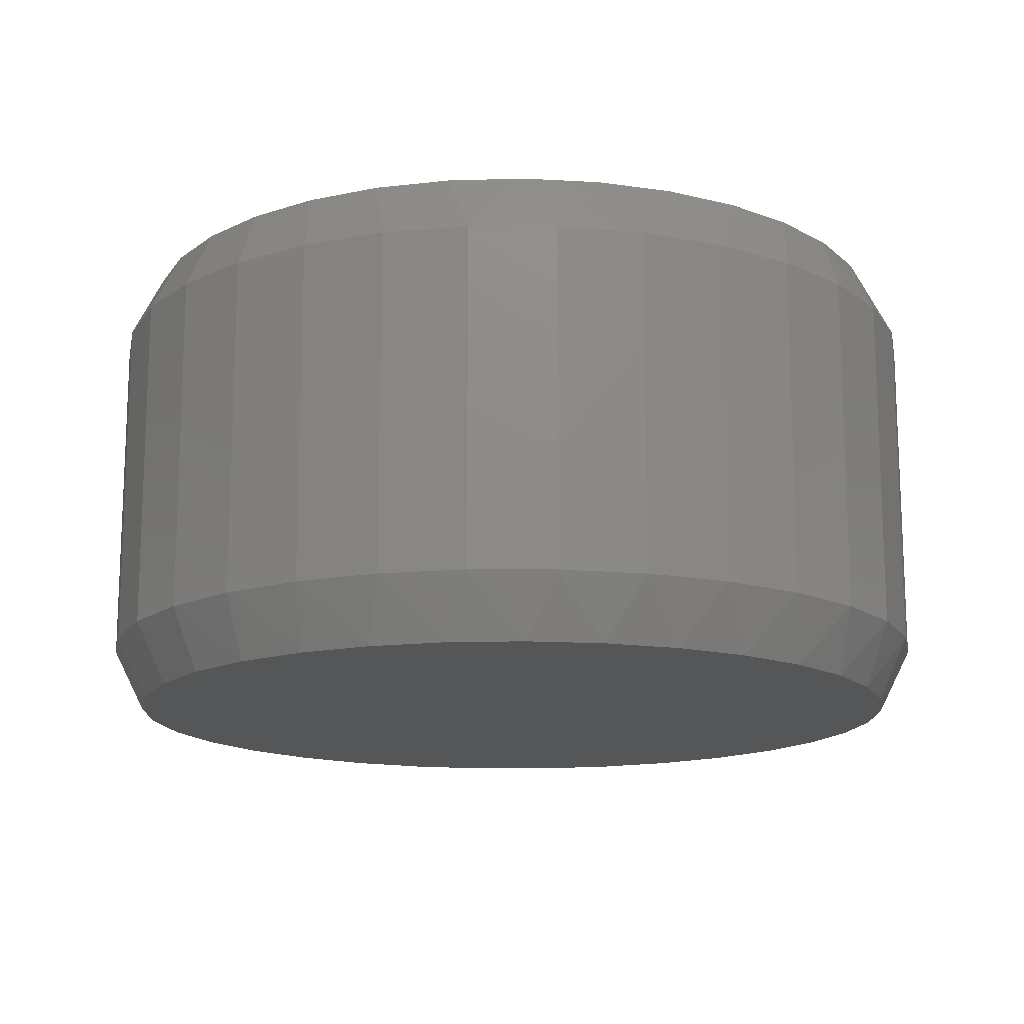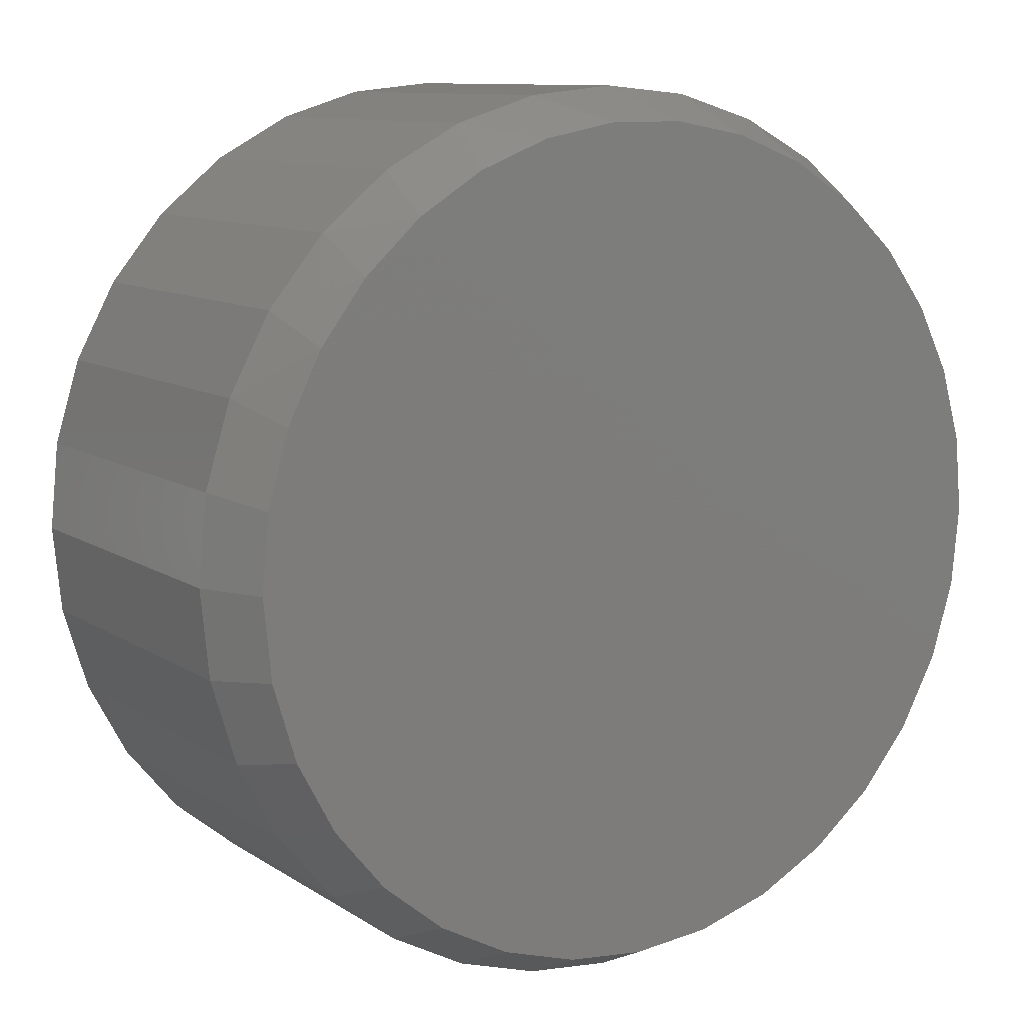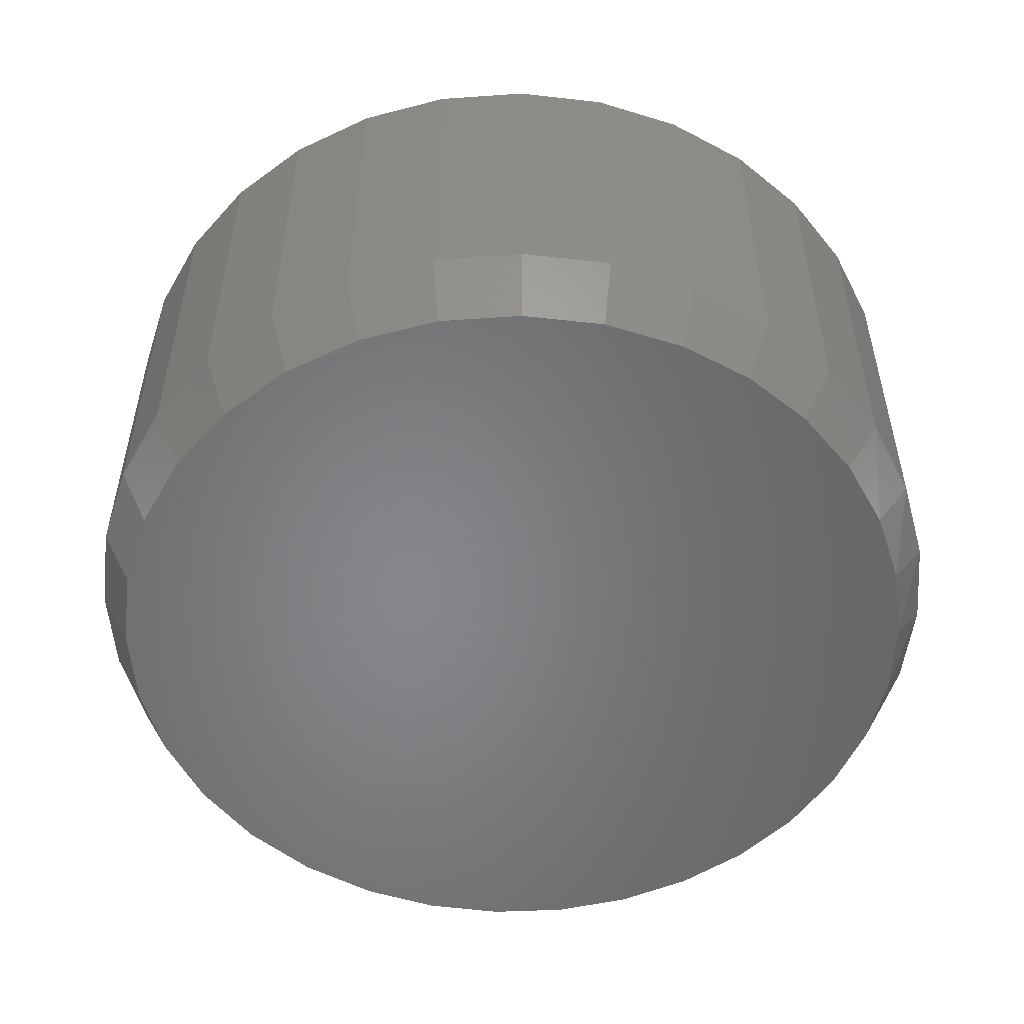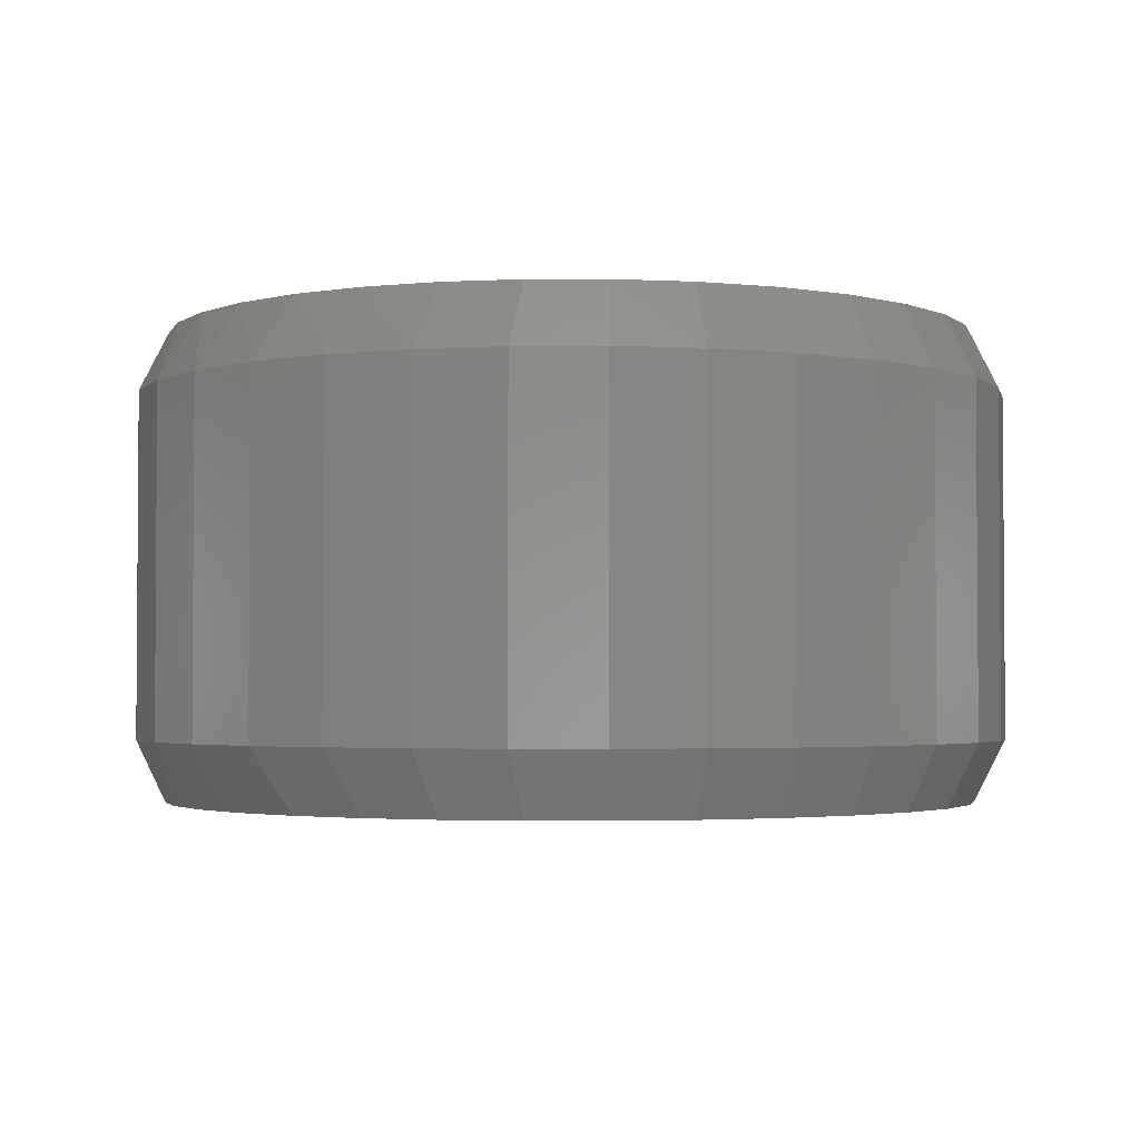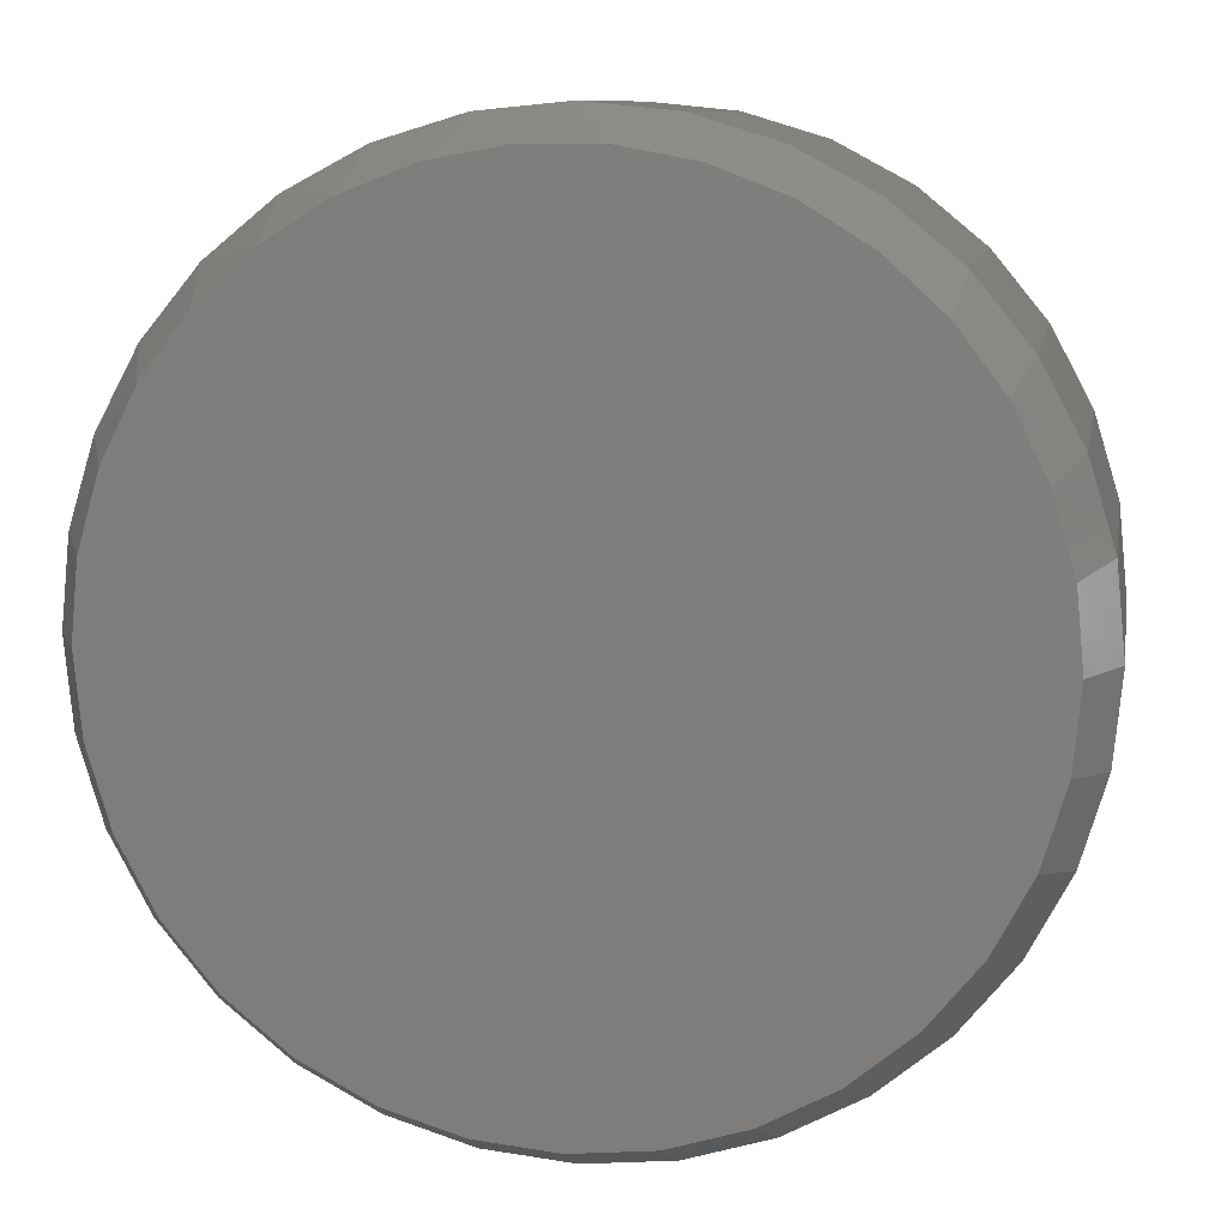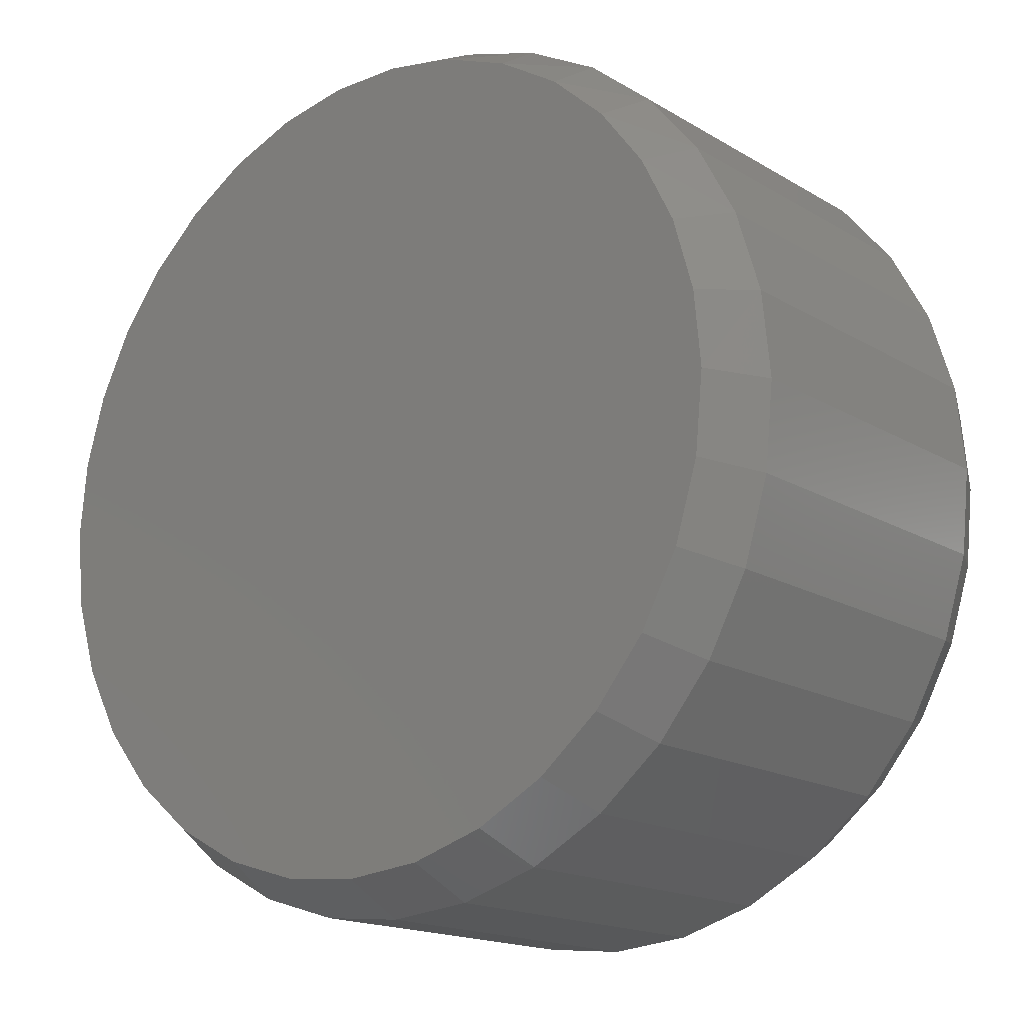
<metadata>
{"format":"stl","ext":"stl","renderer":"f3d","projection":"perspective","resolution":1024,"background":"white","views":[{"elev":-14.9,"azim":151.8,"up":"+Z"},{"elev":10.3,"azim":-32.5,"up":"+Y"},{"elev":-53.2,"azim":66.2,"up":"+Z"},{"elev":-2.6,"azim":-105.6,"up":"+Z"},{"elev":9.7,"azim":-170.1,"up":"+Y"},{"elev":-16.6,"azim":39.6,"up":"+Y"}]}
</metadata>
<code>
# stl→obj: 130 verts, 256 faces
v 0.1095 0.1952 0.01562
v 0.1095 0.1952 0.1016
v 0.1073 0.1738 0.01562
v 0.1073 0.1738 0.1016
v 0.1011 0.1532 0.01562
v 0.1011 0.1532 0.1016
v 0.09094 0.1342 0.01562
v 0.09094 0.1342 0.1016
v 0.07728 0.1175 0.01562
v 0.07728 0.1175 0.1016
v 0.06063 0.1039 0.01562
v 0.06063 0.1039 0.1016
v 0.04163 0.09373 0.01562
v 0.04163 0.09373 0.1016
v 0.02102 0.08747 0.01562
v 0.02102 0.08747 0.1016
v -0.0004112 0.08536 0.01562
v -0.0004112 0.08536 0.1016
v -0.02185 0.08747 0.01562
v -0.02185 0.08747 0.1016
v -0.04246 0.09373 0.01562
v -0.04246 0.09373 0.1016
v -0.06145 0.1039 0.01562
v -0.06145 0.1039 0.1016
v -0.0781 0.1175 0.01562
v -0.0781 0.1175 0.1016
v -0.09176 0.1342 0.01562
v -0.09176 0.1342 0.1016
v -0.1019 0.1532 0.01562
v -0.1019 0.1532 0.1016
v -0.1082 0.1738 0.01562
v -0.1082 0.1738 0.1016
v -0.1103 0.1952 0.01562
v -0.1103 0.1952 0.1016
v -0.1082 0.2167 0.01562
v -0.1082 0.2167 0.1016
v -0.1019 0.2373 0.01562
v -0.1019 0.2373 0.1016
v -0.09176 0.2563 0.01562
v -0.09176 0.2563 0.1016
v -0.0781 0.2729 0.01562
v -0.0781 0.2729 0.1016
v -0.06145 0.2866 0.01562
v -0.06145 0.2866 0.1016
v -0.04246 0.2967 0.01562
v -0.04246 0.2967 0.1016
v -0.02185 0.303 0.01562
v -0.02185 0.303 0.1016
v -0.0004112 0.3051 0.01562
v -0.0004112 0.3051 0.1016
v 0.02102 0.303 0.01562
v 0.02102 0.303 0.1016
v 0.04163 0.2967 0.01562
v 0.04163 0.2967 0.1016
v 0.06063 0.2866 0.01562
v 0.06063 0.2866 0.1016
v 0.07728 0.2729 0.01562
v 0.07728 0.2729 0.1016
v 0.09094 0.2563 0.01562
v 0.09094 0.2563 0.1016
v 0.1011 0.2373 0.01562
v 0.1011 0.2373 0.1016
v 0.1073 0.2167 0.01562
v 0.1073 0.2167 0.1016
v 0.009005 0.2969 0.1172
v -0.009828 0.2969 0.1172
v -0.02834 0.2934 0.1172
v 0.02752 0.2934 0.1172
v -0.0459 0.2866 0.1172
v 0.04508 0.2866 0.1172
v -0.06191 0.2767 0.1172
v 0.06109 0.2767 0.1172
v 0.05629 0.1104 0.1172
v -0.03947 0.1009 0.1172
v 0.03864 0.1009 0.1172
v -0.02032 0.09514 0.1172
v 0.0195 0.09514 0.1172
v -0.0004112 0.09317 0.1172
v 0.07501 0.264 0.1172
v -0.07583 0.264 0.1172
v 0.08636 0.249 0.1172
v -0.08718 0.249 0.1172
v 0.09475 0.2321 0.1172
v -0.09558 0.2321 0.1172
v 0.09991 0.214 0.1172
v -0.1007 0.214 0.1172
v 0.1016 0.1952 0.1172
v -0.1025 0.1952 0.1172
v 0.09968 0.1753 0.1172
v -0.1005 0.1753 0.1172
v 0.09388 0.1562 0.1172
v -0.0947 0.1562 0.1172
v 0.08445 0.1385 0.1172
v -0.08527 0.1385 0.1172
v 0.07175 0.1231 0.1172
v -0.07258 0.1231 0.1172
v -0.05711 0.1104 0.1172
v -0.02834 0.2934 0
v -0.009828 0.2969 0
v 0.009005 0.2969 0
v 0.02752 0.2934 0
v -0.0459 0.2866 0
v 0.04508 0.2866 0
v -0.06191 0.2767 0
v 0.06109 0.2767 0
v 0.03864 0.1009 0
v -0.03947 0.1009 0
v 0.05629 0.1104 0
v -0.02032 0.09514 0
v 0.0195 0.09514 0
v -0.0004112 0.09317 0
v -0.05711 0.1104 0
v -0.07258 0.1231 0
v 0.07175 0.1231 0
v -0.08527 0.1385 0
v 0.08445 0.1385 0
v -0.0947 0.1562 0
v 0.09388 0.1562 0
v -0.1005 0.1753 0
v 0.09968 0.1753 0
v -0.1025 0.1952 0
v 0.1016 0.1952 0
v -0.1007 0.214 0
v 0.09991 0.214 0
v -0.09558 0.2321 0
v 0.09475 0.2321 0
v -0.08718 0.249 0
v 0.08636 0.249 0
v -0.07583 0.264 0
v 0.07501 0.264 0
f 1 2 3
f 3 2 4
f 3 4 5
f 5 4 6
f 5 6 7
f 7 6 8
f 7 8 9
f 9 8 10
f 9 10 11
f 11 10 12
f 11 12 13
f 13 12 14
f 13 14 15
f 15 14 16
f 15 16 17
f 17 16 18
f 17 18 19
f 19 18 20
f 19 20 21
f 21 20 22
f 21 22 23
f 23 22 24
f 23 24 25
f 25 24 26
f 25 26 27
f 27 26 28
f 27 28 29
f 29 28 30
f 29 30 31
f 31 30 32
f 31 32 33
f 33 32 34
f 33 34 35
f 35 34 36
f 35 36 37
f 37 36 38
f 37 38 39
f 39 38 40
f 39 40 41
f 41 40 42
f 41 42 43
f 43 42 44
f 43 44 45
f 45 44 46
f 45 46 47
f 47 46 48
f 47 48 49
f 49 48 50
f 49 50 51
f 51 50 52
f 51 52 53
f 53 52 54
f 53 54 55
f 55 54 56
f 55 56 57
f 57 56 58
f 57 58 59
f 59 58 60
f 59 60 61
f 61 60 62
f 61 62 63
f 63 62 64
f 63 64 1
f 1 64 2
f 65 66 67
f 65 67 68
f 68 67 69
f 68 69 70
f 70 69 71
f 70 71 72
f 73 74 75
f 75 74 76
f 75 76 77
f 77 76 78
f 72 71 79
f 79 71 80
f 79 80 81
f 81 80 82
f 81 82 83
f 83 82 84
f 83 84 85
f 85 84 86
f 85 86 87
f 87 86 88
f 87 88 89
f 89 88 90
f 89 90 91
f 91 90 92
f 91 92 93
f 93 92 94
f 93 94 95
f 95 94 96
f 95 96 73
f 73 96 97
f 73 97 74
f 18 76 20
f 20 76 74
f 20 74 22
f 22 74 97
f 22 97 24
f 24 97 96
f 24 96 26
f 26 96 94
f 26 94 28
f 28 94 92
f 28 92 30
f 30 92 90
f 30 90 32
f 32 90 88
f 32 88 34
f 76 18 78
f 78 18 16
f 78 16 77
f 77 16 14
f 77 14 75
f 75 14 12
f 75 12 73
f 73 12 10
f 73 10 95
f 95 10 8
f 95 8 93
f 93 8 6
f 93 6 91
f 91 6 4
f 91 4 89
f 89 4 2
f 89 2 87
f 64 62 83
f 62 60 81
f 83 62 81
f 60 58 79
f 81 60 79
f 58 56 72
f 79 58 72
f 56 54 70
f 72 56 70
f 54 52 68
f 70 54 68
f 52 50 65
f 68 52 65
f 67 66 48
f 66 50 48
f 65 50 66
f 69 67 46
f 67 48 46
f 71 69 44
f 69 46 44
f 80 71 42
f 71 44 42
f 82 80 40
f 80 42 40
f 84 82 38
f 82 40 38
f 84 38 36
f 84 36 86
f 86 36 34
f 86 34 88
f 83 85 64
f 64 85 87
f 64 87 2
f 98 99 100
f 101 98 100
f 102 98 101
f 103 102 101
f 104 102 103
f 105 104 103
f 106 107 108
f 109 107 106
f 110 109 106
f 111 109 110
f 107 112 108
f 108 112 113
f 108 113 114
f 114 113 115
f 114 115 116
f 116 115 117
f 116 117 118
f 118 117 119
f 118 119 120
f 120 119 121
f 120 121 122
f 122 121 123
f 122 123 124
f 124 123 125
f 124 125 126
f 126 125 127
f 126 127 128
f 128 127 129
f 128 129 130
f 130 129 104
f 130 104 105
f 122 1 120
f 120 1 3
f 120 3 118
f 118 3 5
f 118 5 116
f 116 5 7
f 116 7 114
f 114 7 9
f 114 9 108
f 108 9 11
f 108 11 106
f 106 11 13
f 106 13 110
f 110 13 15
f 110 15 111
f 111 15 17
f 111 17 109
f 109 17 19
f 109 19 107
f 107 19 21
f 107 21 112
f 112 21 23
f 112 23 113
f 113 23 25
f 113 25 115
f 115 25 27
f 115 27 117
f 117 27 29
f 117 29 119
f 119 29 31
f 119 31 121
f 121 31 33
f 126 61 63
f 128 59 61
f 128 61 126
f 130 57 59
f 130 59 128
f 105 55 57
f 105 57 130
f 103 53 55
f 103 55 105
f 101 51 53
f 101 53 103
f 100 49 51
f 100 51 101
f 47 99 98
f 47 49 99
f 99 49 100
f 45 98 102
f 45 47 98
f 43 102 104
f 43 45 102
f 41 104 129
f 41 43 104
f 39 129 127
f 39 41 129
f 37 127 125
f 37 39 127
f 35 37 125
f 1 122 63
f 63 122 124
f 63 124 126
f 121 33 123
f 123 33 35
f 123 35 125

</code>
